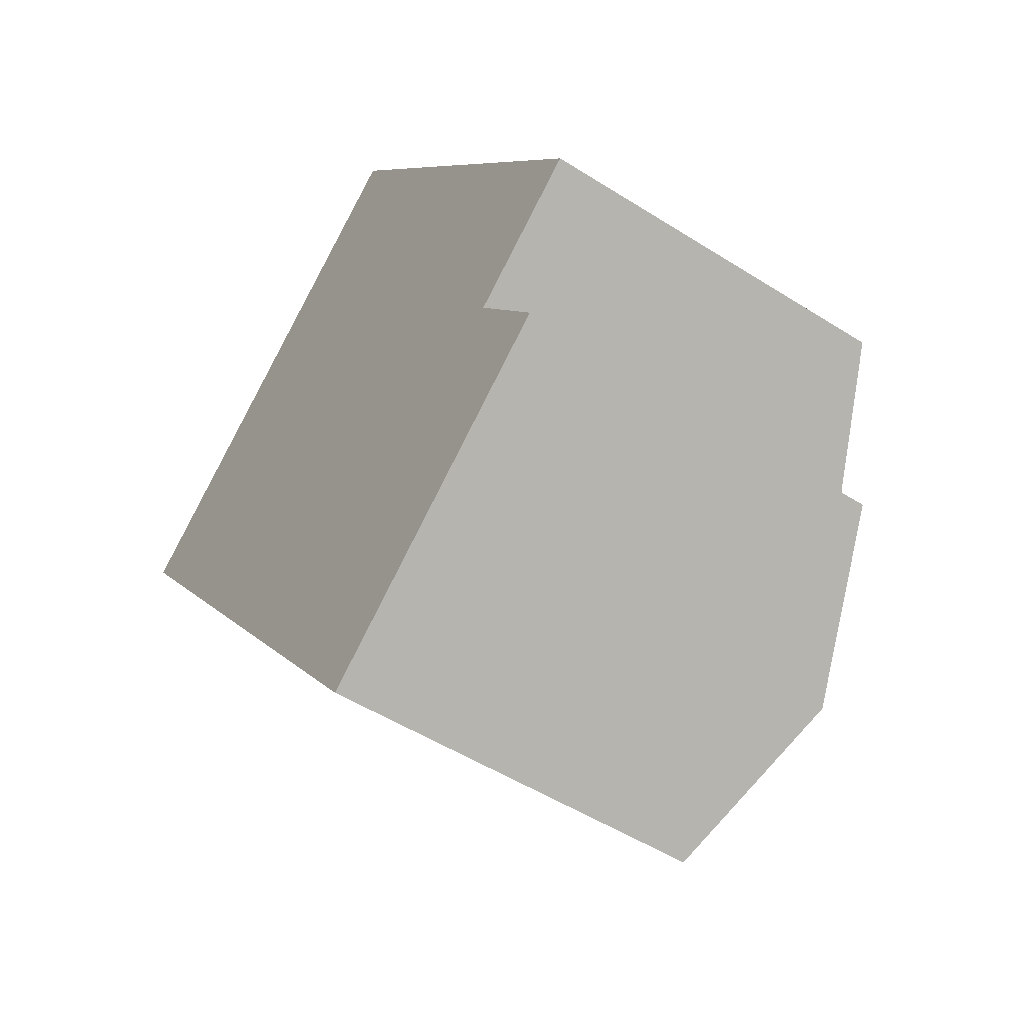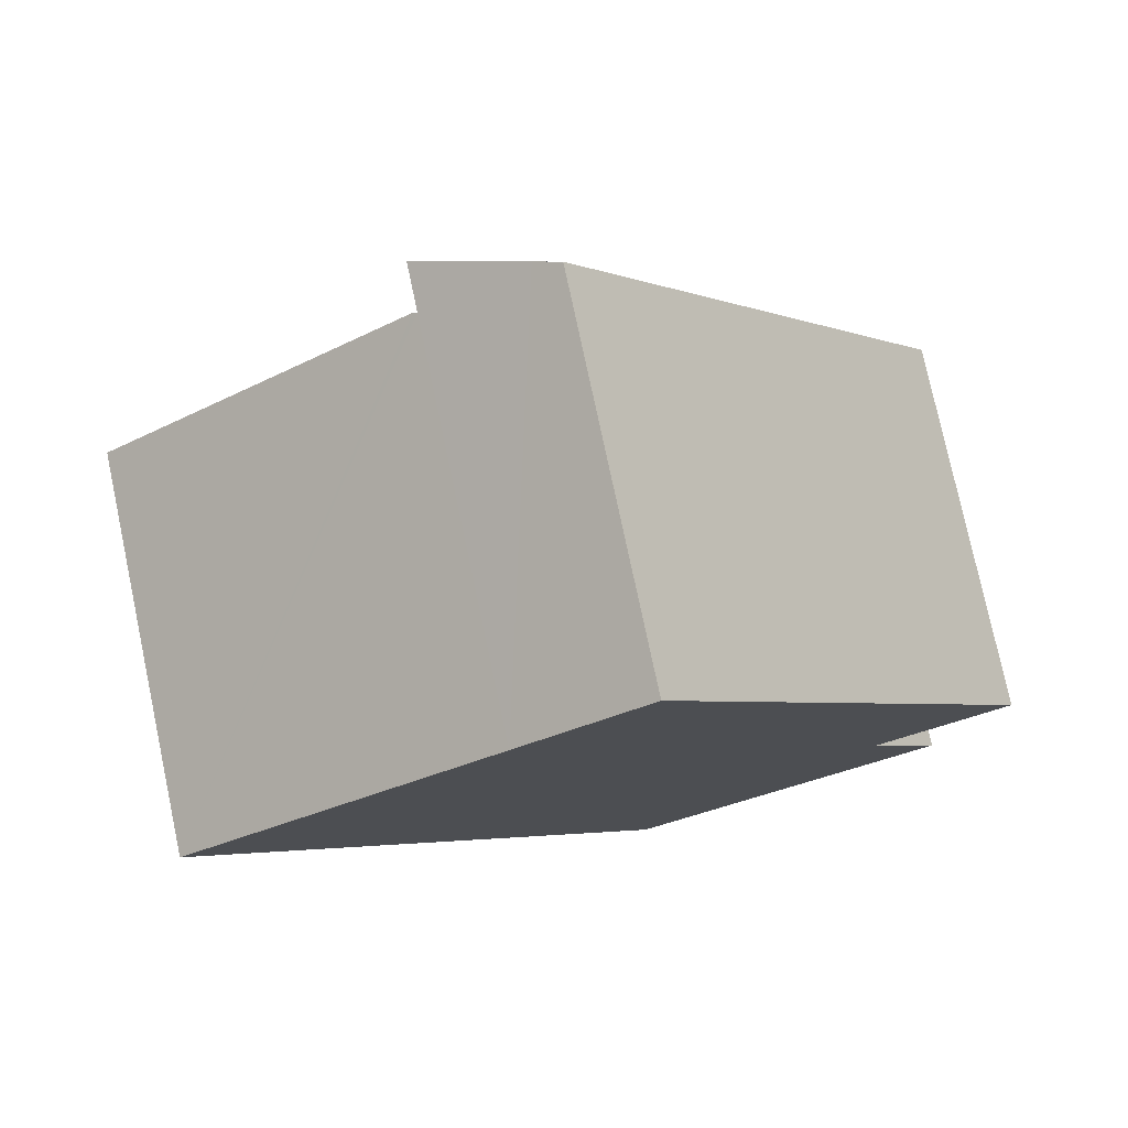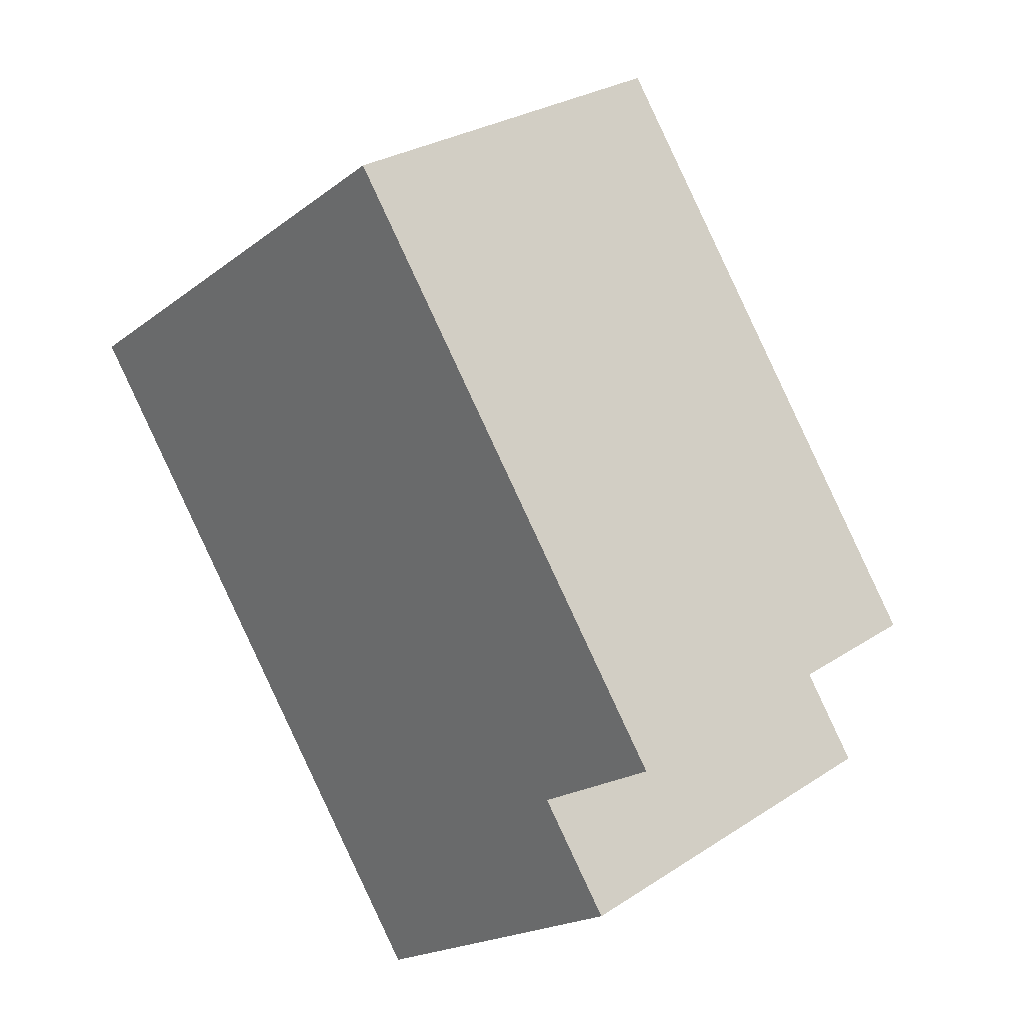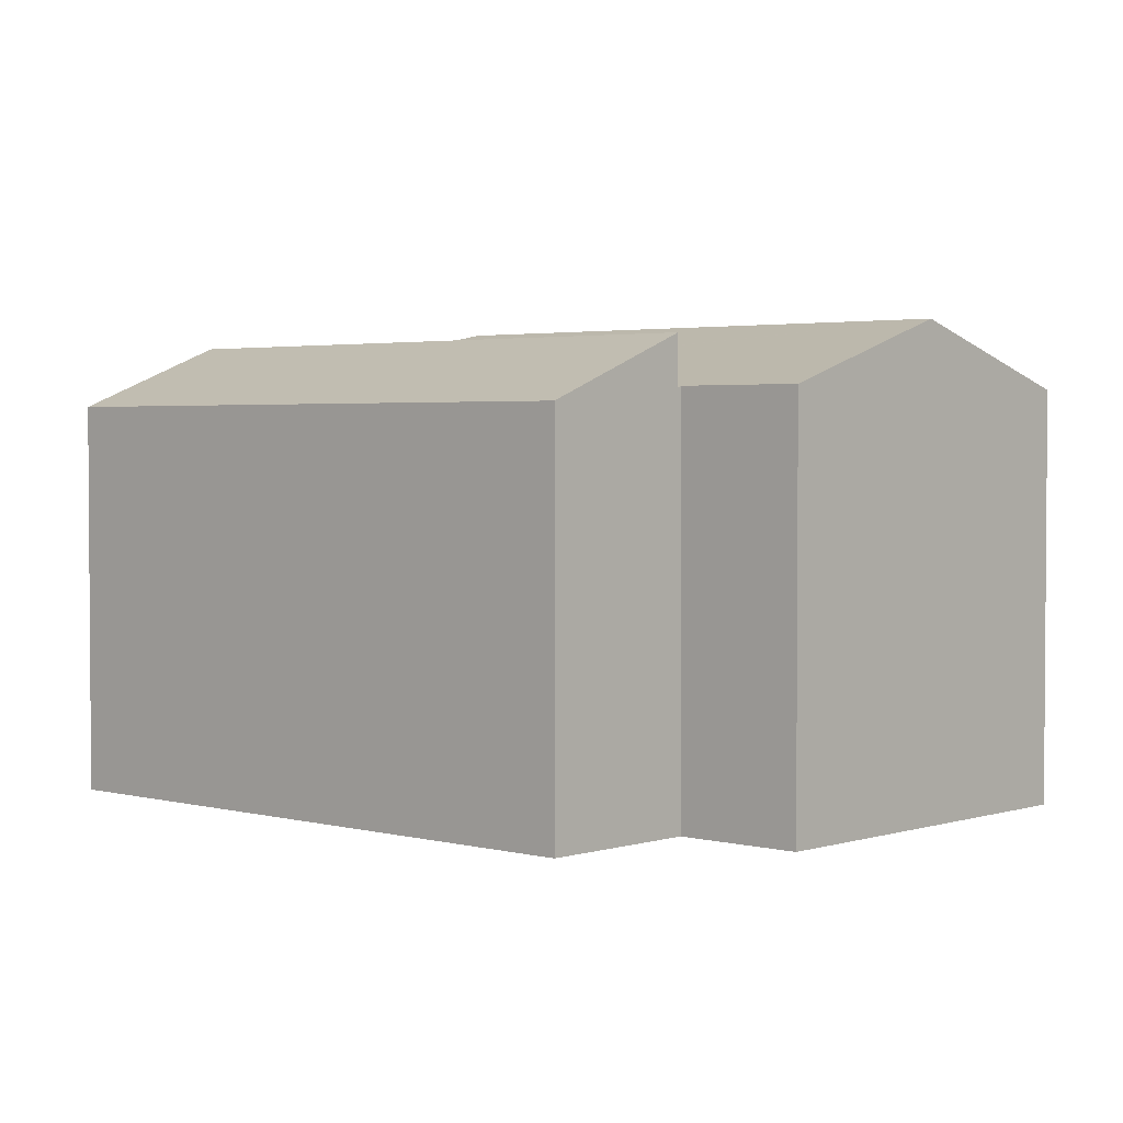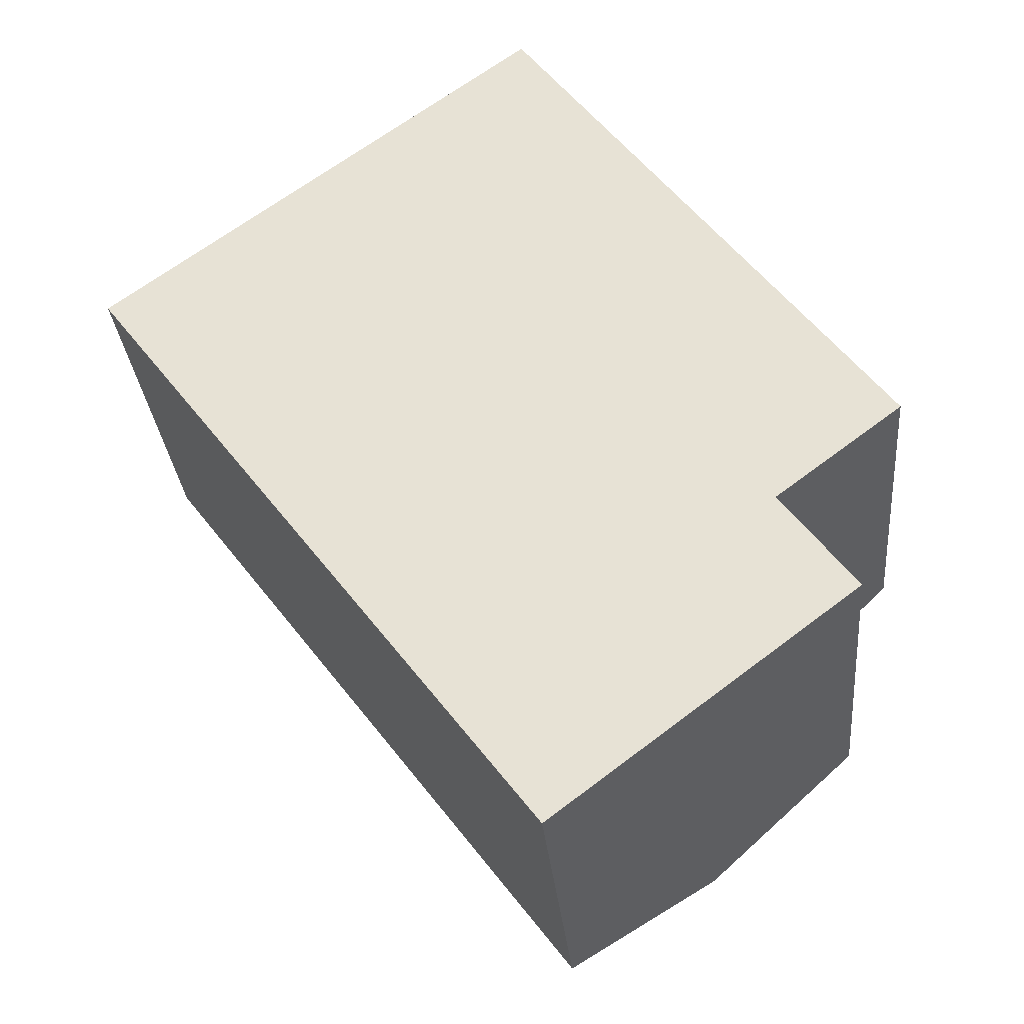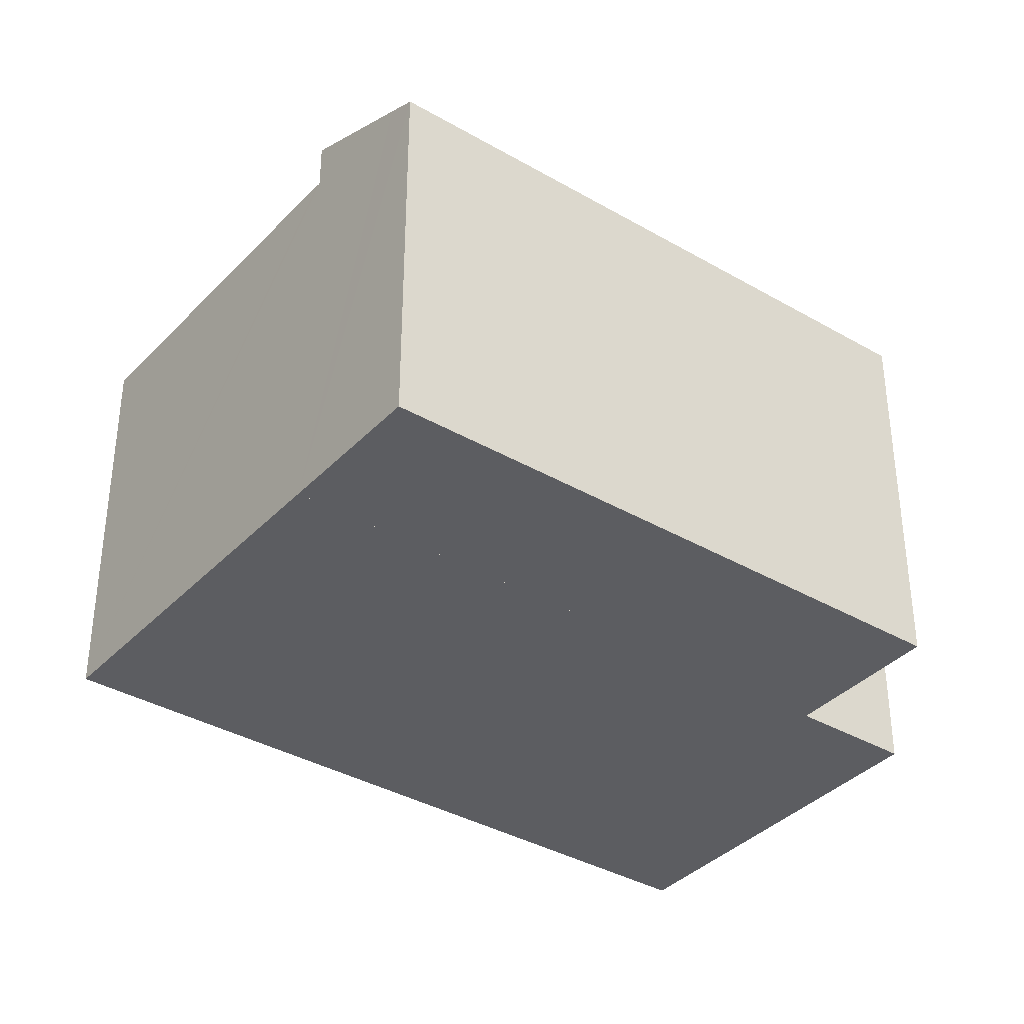
<metadata>
{"format":"obj","ext":"obj","renderer":"f3d","projection":"perspective","resolution":1024,"background":"white","views":[{"elev":-50.9,"azim":55.3,"up":"+Z"},{"elev":77.5,"azim":-12.0,"up":"+Z"},{"elev":28.2,"azim":45.4,"up":"+Z"},{"elev":2.7,"azim":95.5,"up":"+Y"},{"elev":-30.5,"azim":5.3,"up":"+Z"},{"elev":-36.8,"azim":16.0,"up":"+Y"}]}
</metadata>
<code>
v  5.681 9.501 -0.818
v  3.264 8.23 2.415
v  6.491 8.231 4.802
v  0 8.23 5.039e-16
v  12.8 9.501 -10.22
v  14.51 8.231 -5.793
v  16.02 8.231 -7.788
v  14.41 8.231 -5.67
v  6.571 8.199 4.862
v  11.26 9.501 -8.193
v  14.49 8.199 -5.609
v  8.017 8.23 -10.6
v  9.579 8.23 -12.66
v  0 0 0
v  8.017 6.488e-16 -10.6
v  9.579 7.751e-16 -12.66
v  6.571 -2.977e-16 4.862
v  3.264 -1.479e-16 2.415
v  6.491 -2.94e-16 4.802
v  14.49 3.435e-16 -5.609
v  14.41 3.472e-16 -5.67
v  16.02 4.769e-16 -7.788
v  14.51 3.547e-16 -5.793
v  12.8 6.26e-16 -10.22
v  6.571 9.195 4.862
v  17.12 7.925 -3.62
v  14.49 9.195 -5.609
v  9.568 7.925 6.366
v  8.709 8.171 6.443
v  9.222 7.925 6.823
v  9.222 -4.178e-16 6.823
v  17.12 2.217e-16 -3.62
v  9.568 -3.898e-16 6.366
v  8.709 -3.945e-16 6.443
g defaultobject
f 1 2 3
f 2 1 4
f 5 6 7
f 6 5 8
f 8 5 9
f 9 5 3
f 3 5 10
f 3 10 1
f 9 11 8
f 12 5 13
f 5 12 10
f 10 12 1
f 1 12 4
f 12 14 4
f 14 12 13
f 14 13 15
f 15 13 16
f 14 2 4
f 2 14 3
f 3 14 9
f 9 14 17
f 17 14 18
f 17 18 19
f 17 11 9
f 11 17 20
f 21 6 8
f 6 21 7
f 7 21 22
f 22 21 23
f 11 21 8
f 21 11 20
f 22 5 7
f 5 22 13
f 13 22 16
f 16 22 24
f 15 18 14
f 18 15 16
f 18 16 24
f 18 24 19
f 19 24 22
f 19 22 23
f 19 23 21
f 19 21 17
f 20 17 21
f 25 26 27
f 26 25 28
f 28 25 29
f 28 29 30
f 31 28 30
f 28 31 26
f 26 31 32
f 32 31 33
f 26 20 27
f 20 26 32
f 20 25 27
f 25 20 17
f 17 29 25
f 29 17 30
f 30 17 31
f 31 17 34
f 33 20 32
f 20 33 17
f 17 33 34
f 34 33 31

</code>
